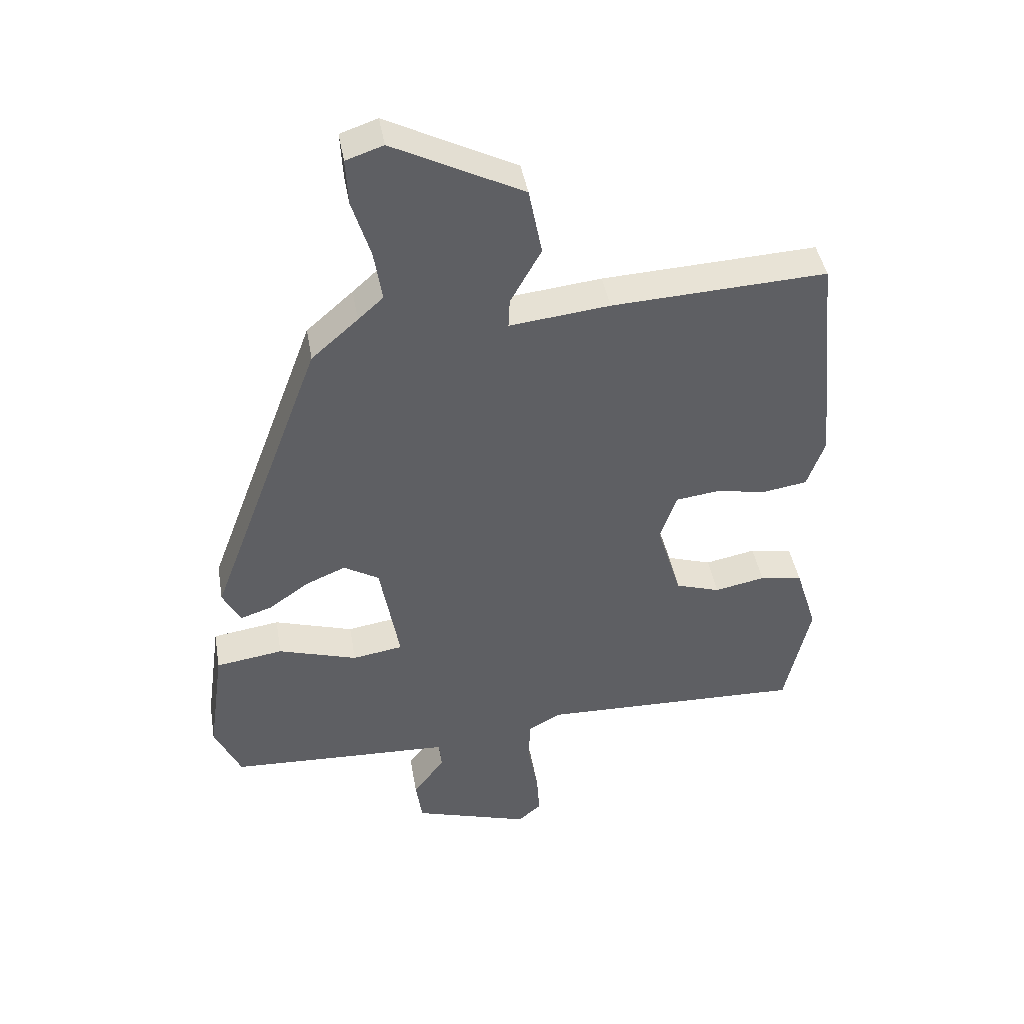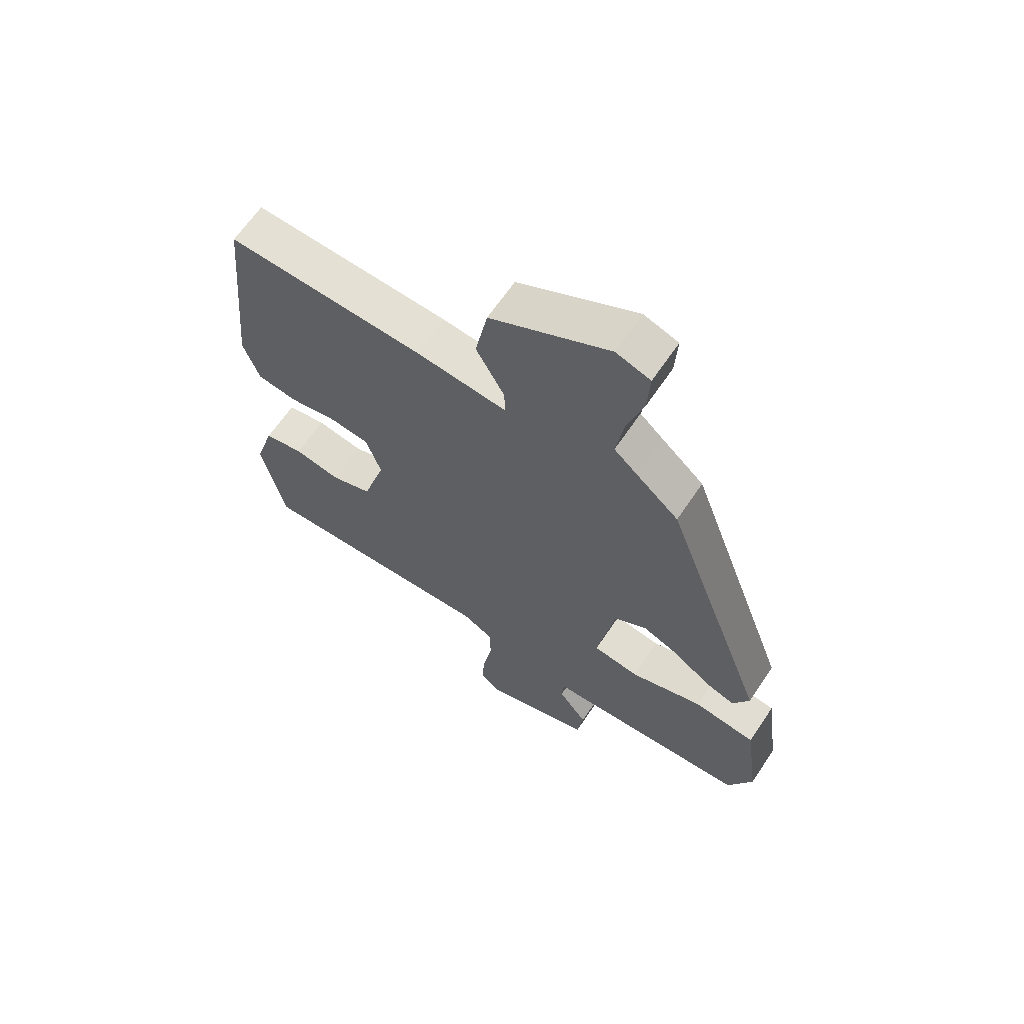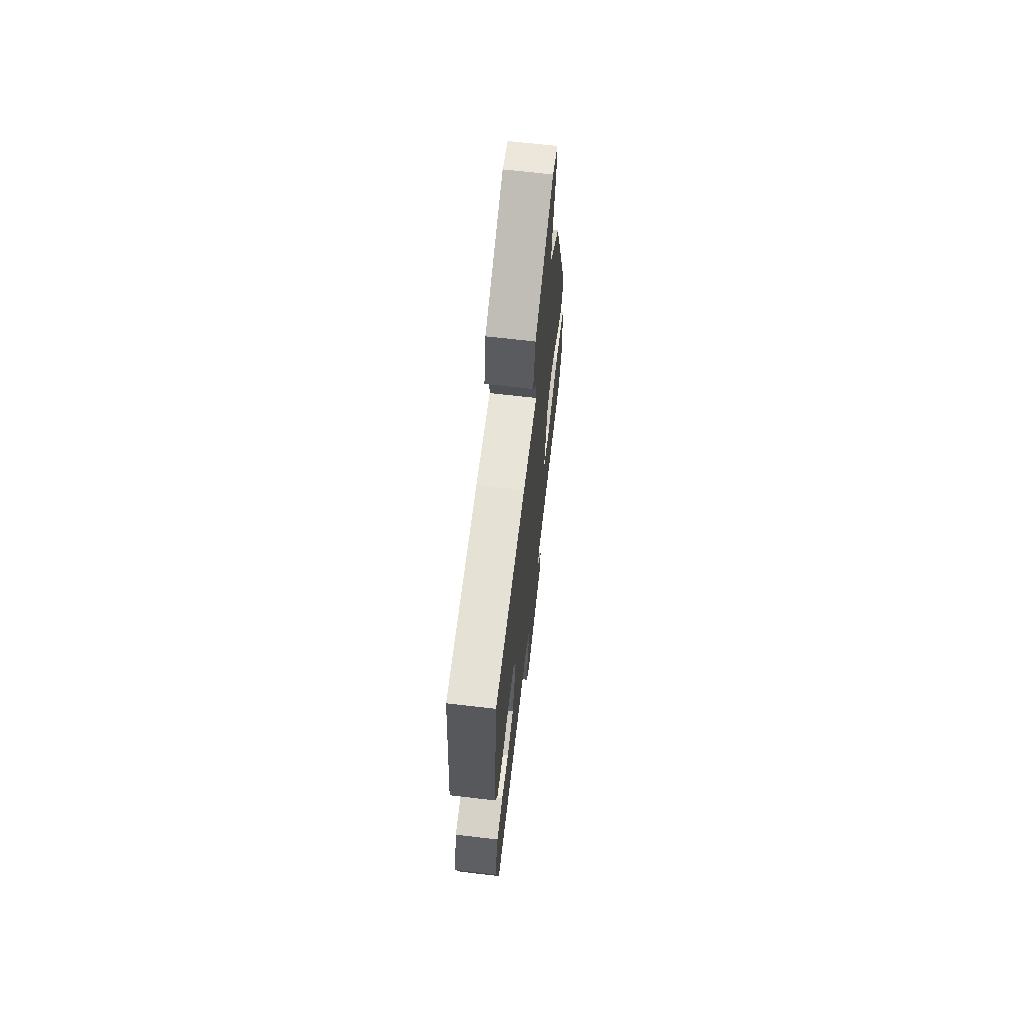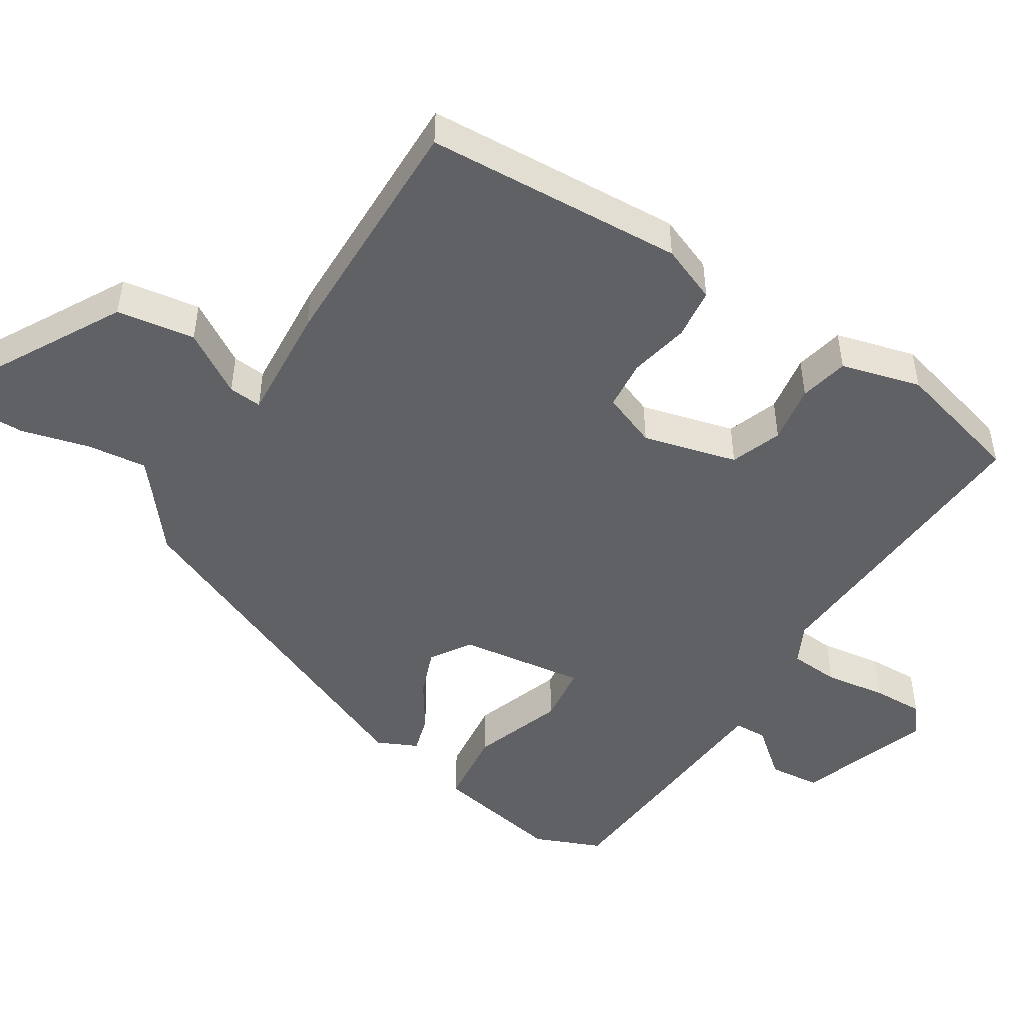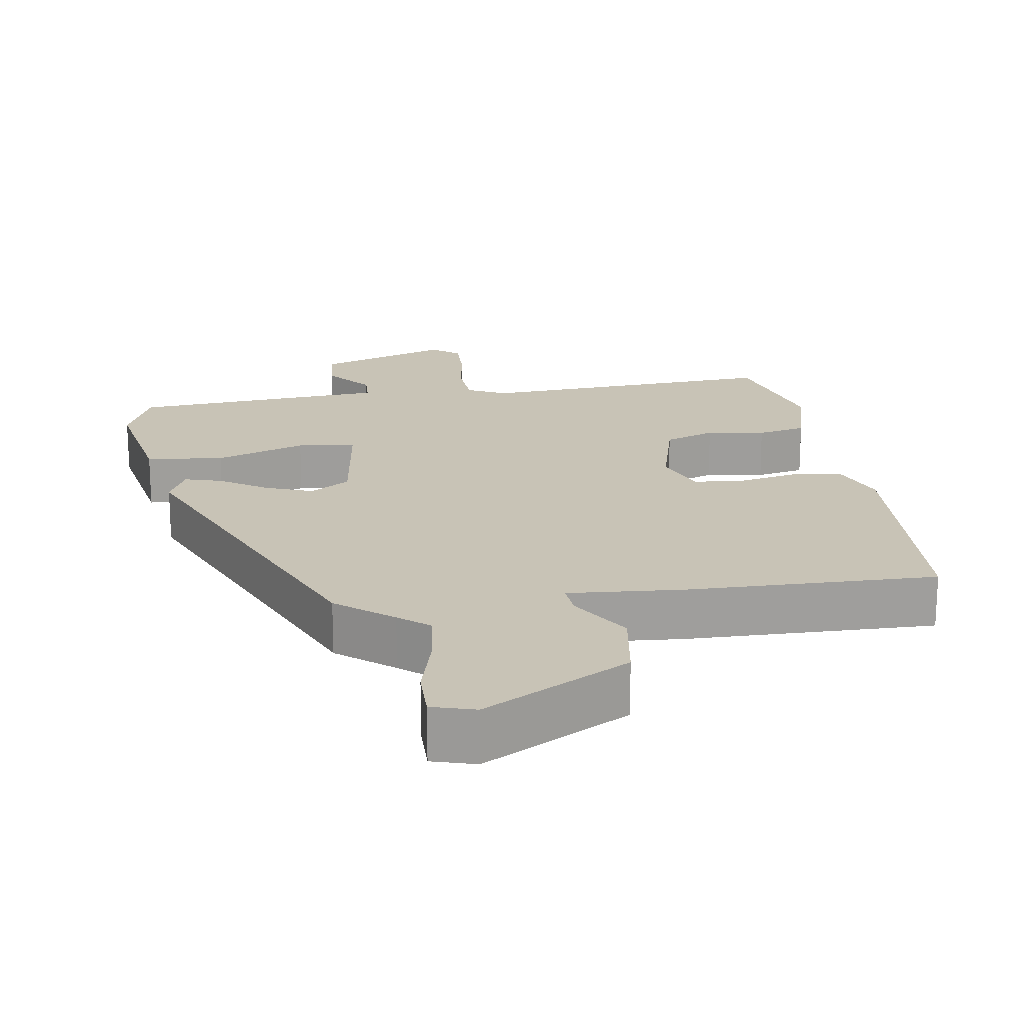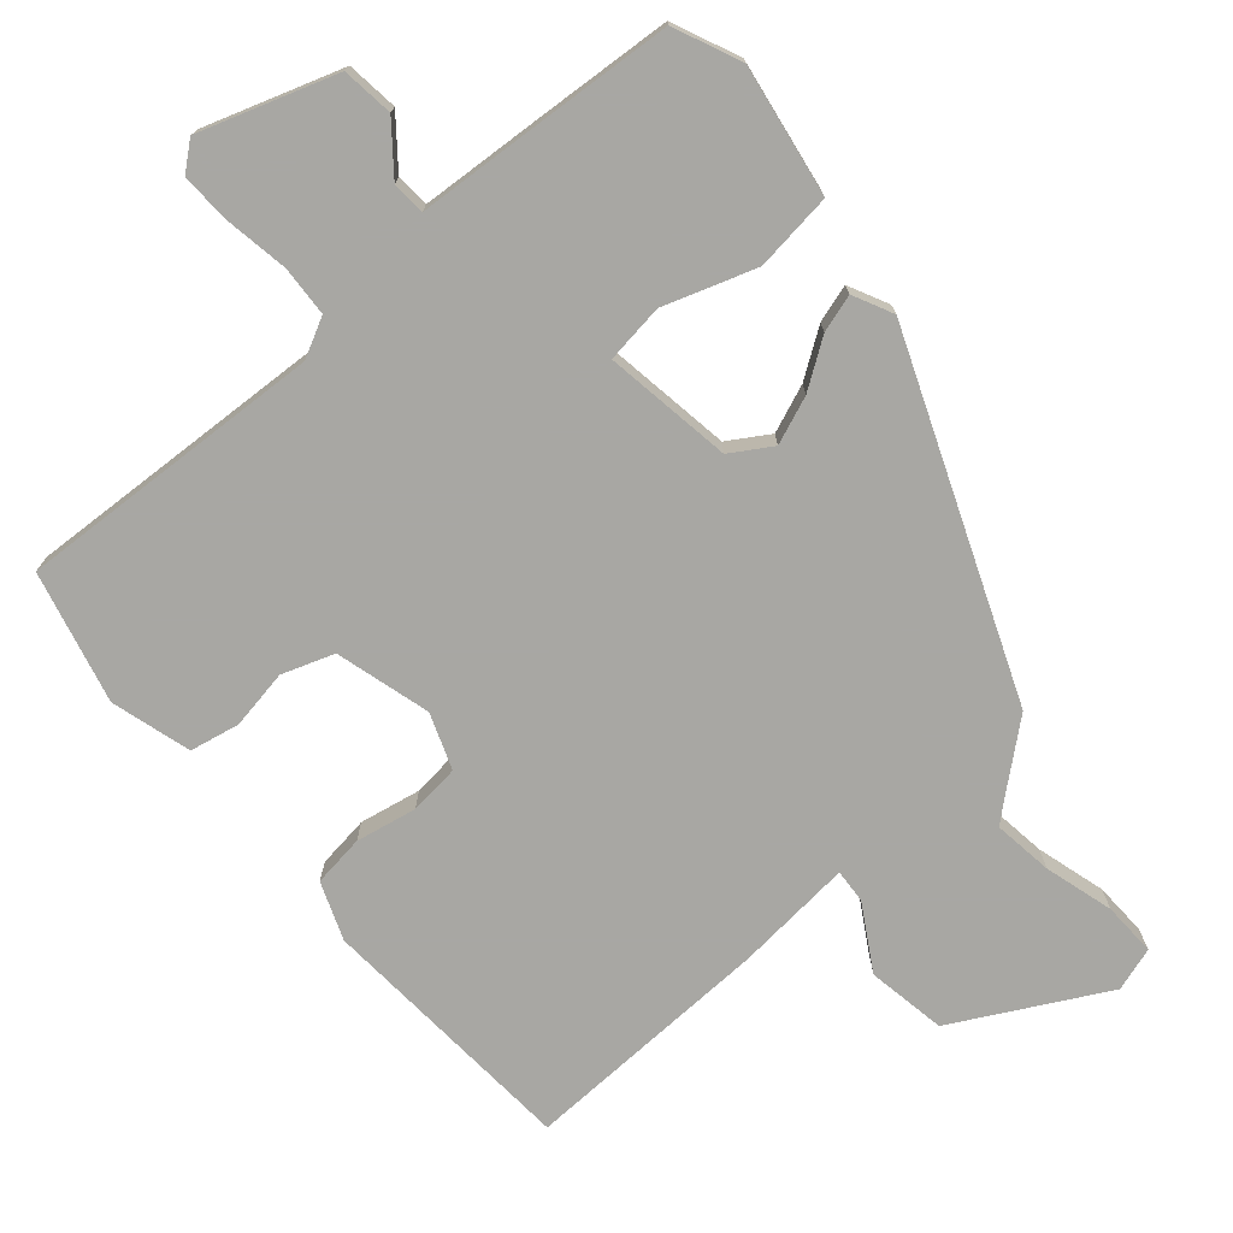
<metadata>
{"format":"obj","ext":"obj","renderer":"f3d","projection":"perspective","resolution":1024,"background":"white","views":[{"elev":42.9,"azim":-9.7,"up":"+Z"},{"elev":64.3,"azim":-146.2,"up":"+Z"},{"elev":67.2,"azim":96.7,"up":"+Z"},{"elev":-48.7,"azim":55.4,"up":"+Y"},{"elev":19.5,"azim":-11.0,"up":"+Y"},{"elev":-74.5,"azim":-140.7,"up":"+Y"}]}
</metadata>
<code>
v -0.306 0.07 0.431
v -0.232 0.07 0.496
v -0.192 0.07 0.532
v -0.205 0.07 0.613
v -0.234 0.07 0.706
v -0.238 0.07 0.779
v -0.179 0.07 0.799
v 0.027 0.07 0.695
v 0.048 0.07 0.588
v -0.001 0.07 0.5
v -0.003 0.07 0.454
v 0.156 0.07 0.472
v 0.497 0.07 0.49
v 0.531 0.07 0.134
v 0.503 0.07 0.055
v 0.433 0.07 0.044
v 0.35 0.07 0.058
v 0.282 0.07 0.049
v 0.256 0.07 -0.027
v 0.295 0.07 -0.155
v 0.366 0.07 -0.178
v 0.446 0.07 -0.162
v 0.514 0.07 -0.174
v 0.548 0.07 -0.282
v 0.508 0.07 -0.462
v 0.089 0.07 -0.451
v 0.036 0.07 -0.48
v 0.034 0.07 -0.549
v 0.05 0.07 -0.633
v 0.055 0.07 -0.703
v 0.018 0.07 -0.735
v -0.168 0.07 -0.678
v -0.178 0.07 -0.608
v -0.128 0.07 -0.542
v -0.132 0.07 -0.497
v -0.307 0.07 -0.49
v -0.489 0.07 -0.482
v -0.531 0.07 -0.392
v -0.506 0.07 -0.213
v -0.399 0.07 -0.197
v -0.273 0.07 -0.236
v -0.193 0.07 -0.223
v -0.224 0.07 -0.05
v -0.28 0.07 -0.017
v -0.344 0.07 -0.044
v -0.407 0.07 -0.089
v -0.458 0.07 -0.106
v -0.486 0.07 -0.052
v -0.306 0 0.431
v -0.232 0 0.496
v -0.192 0 0.532
v -0.205 0 0.613
v -0.234 0 0.706
v -0.238 0 0.779
v -0.179 0 0.799
v 0.027 0 0.695
v 0.048 0 0.588
v -0.001 0 0.5
v -0.003 0 0.454
v 0.156 0 0.472
v 0.497 0 0.49
v 0.531 0 0.134
v 0.503 0 0.055
v 0.433 0 0.044
v 0.35 0 0.058
v 0.282 0 0.049
v 0.256 0 -0.027
v 0.295 0 -0.155
v 0.366 0 -0.178
v 0.446 0 -0.162
v 0.514 0 -0.174
v 0.548 0 -0.282
v 0.508 0 -0.462
v 0.089 0 -0.451
v 0.036 0 -0.48
v 0.034 0 -0.549
v 0.05 0 -0.633
v 0.055 0 -0.703
v 0.018 0 -0.735
v -0.168 0 -0.678
v -0.178 0 -0.608
v -0.128 0 -0.542
v -0.132 0 -0.497
v -0.307 0 -0.49
v -0.489 0 -0.482
v -0.531 0 -0.392
v -0.506 0 -0.213
v -0.399 0 -0.197
v -0.273 0 -0.236
v -0.193 0 -0.223
v -0.224 0 -0.05
v -0.28 0 -0.017
v -0.344 0 -0.044
v -0.407 0 -0.089
v -0.458 0 -0.106
v -0.486 0 -0.052
f 45 46 47 48
f 44 45 48 1
f 43 44 1 2
f 42 43 2 3
f 38 39 40 41
f 38 41 42
f 35 36 37 38
f 35 38 42
f 31 32 33 34
f 31 34 35
f 28 29 30 31
f 27 28 31 35
f 26 27 35 42
f 21 22 23 24
f 20 21 24 25
f 14 15 16 17
f 14 17 18
f 11 12 13 14
f 11 14 18
f 7 8 9 10
f 7 10 11
f 4 5 6 7
f 3 4 7 11
f 20 25 26 42
f 19 20 42 3
f 3 11 18 19
f 96 95 94 93
f 49 96 93 92
f 50 49 92 91
f 51 50 91 90
f 89 88 87 86
f 90 89 86
f 86 85 84 83
f 90 86 83
f 82 81 80 79
f 83 82 79
f 79 78 77 76
f 83 79 76 75
f 90 83 75 74
f 72 71 70 69
f 73 72 69 68
f 65 64 63 62
f 66 65 62
f 62 61 60 59
f 66 62 59
f 58 57 56 55
f 59 58 55
f 55 54 53 52
f 59 55 52 51
f 90 74 73 68
f 51 90 68 67
f 67 66 59 51
f 1 49 50 2
f 2 50 51 3
f 3 51 52 4
f 4 52 53 5
f 5 53 54 6
f 6 54 55 7
f 7 55 56 8
f 8 56 57 9
f 9 57 58 10
f 10 58 59 11
f 11 59 60 12
f 12 60 61 13
f 13 61 62 14
f 14 62 63 15
f 15 63 64 16
f 16 64 65 17
f 17 65 66 18
f 18 66 67 19
f 19 67 68 20
f 20 68 69 21
f 21 69 70 22
f 22 70 71 23
f 23 71 72 24
f 24 72 73 25
f 25 73 74 26
f 26 74 75 27
f 27 75 76 28
f 28 76 77 29
f 29 77 78 30
f 30 78 79 31
f 31 79 80 32
f 32 80 81 33
f 33 81 82 34
f 34 82 83 35
f 35 83 84 36
f 36 84 85 37
f 37 85 86 38
f 38 86 87 39
f 39 87 88 40
f 40 88 89 41
f 41 89 90 42
f 42 90 91 43
f 43 91 92 44
f 44 92 93 45
f 45 93 94 46
f 46 94 95 47
f 47 95 96 48
f 48 96 49 1

</code>
